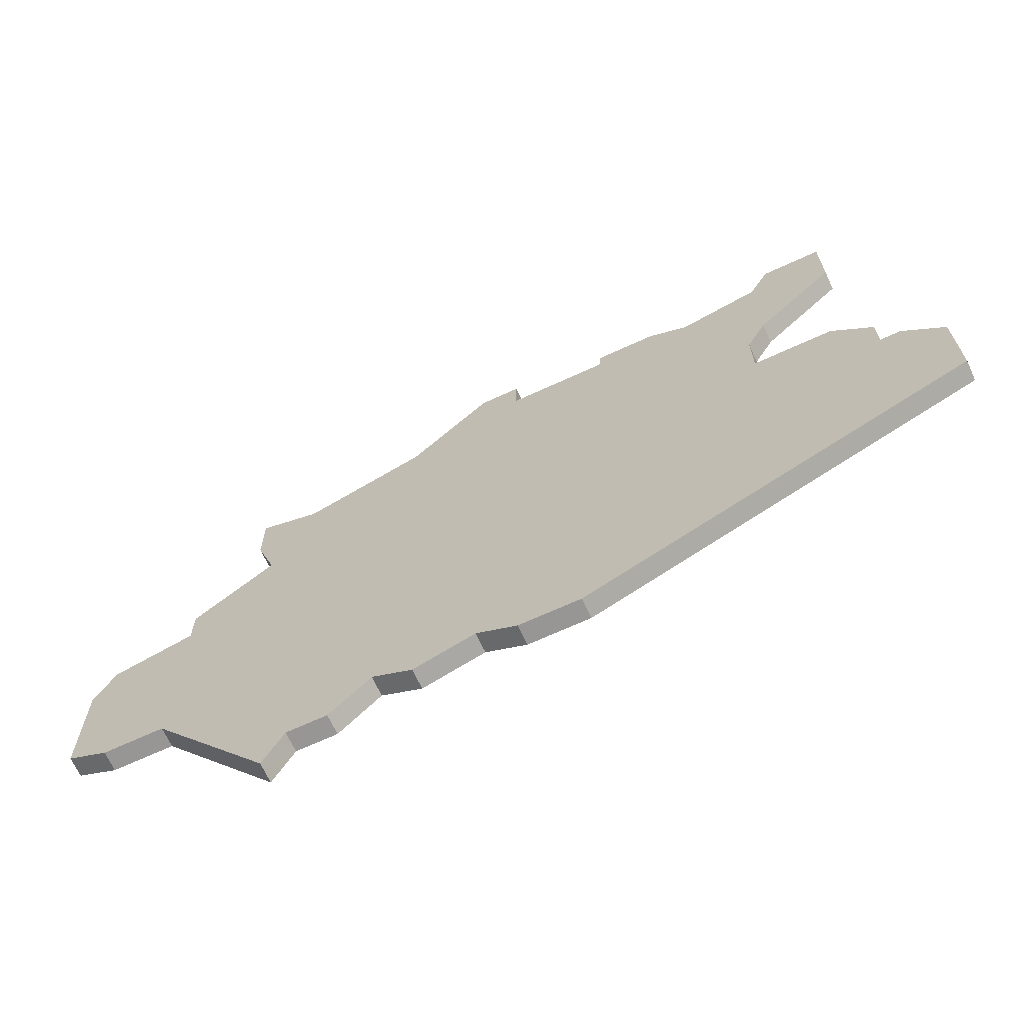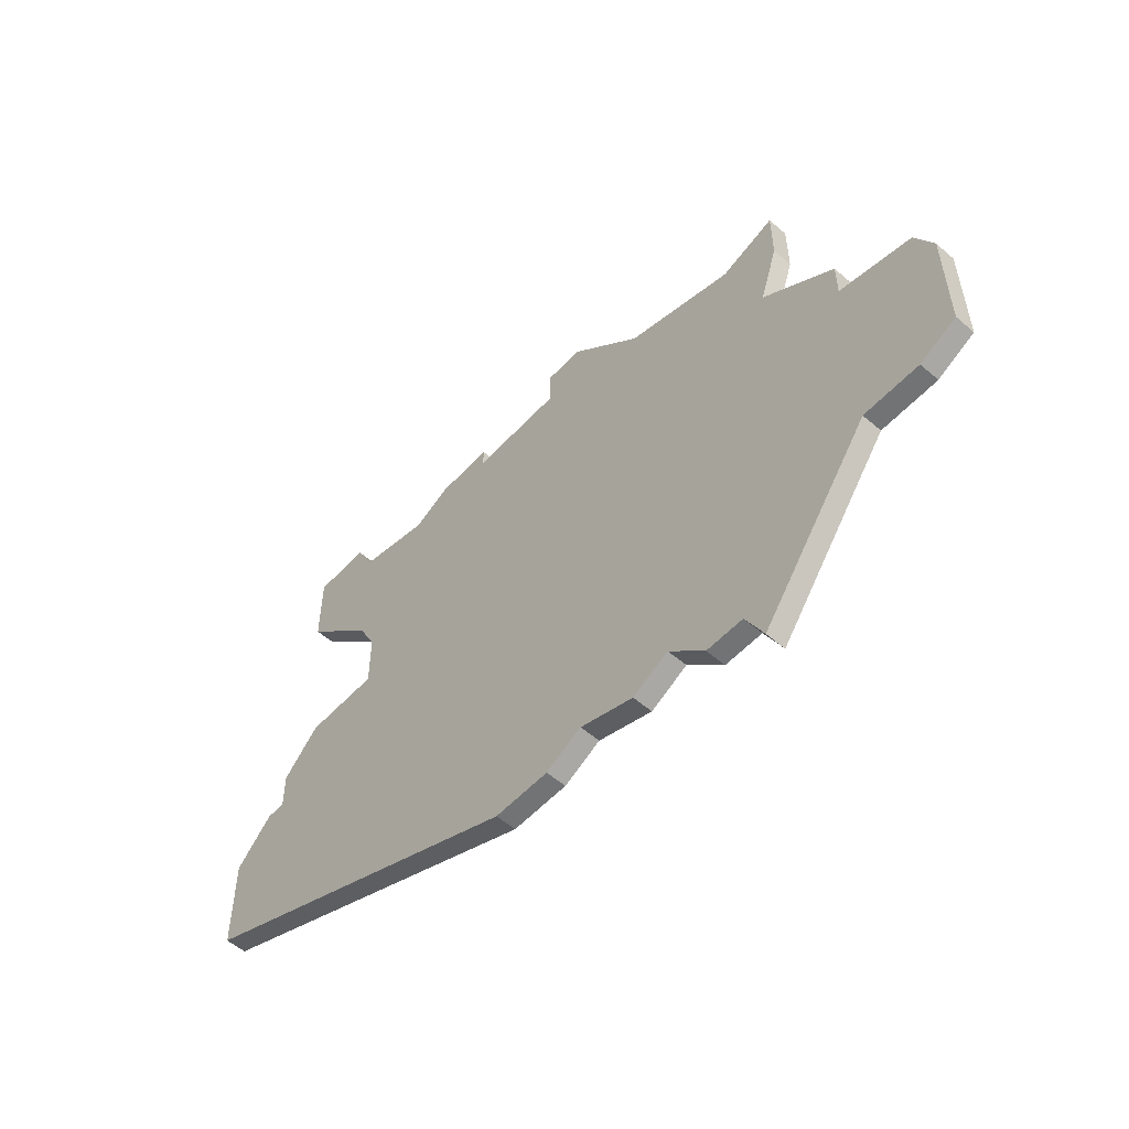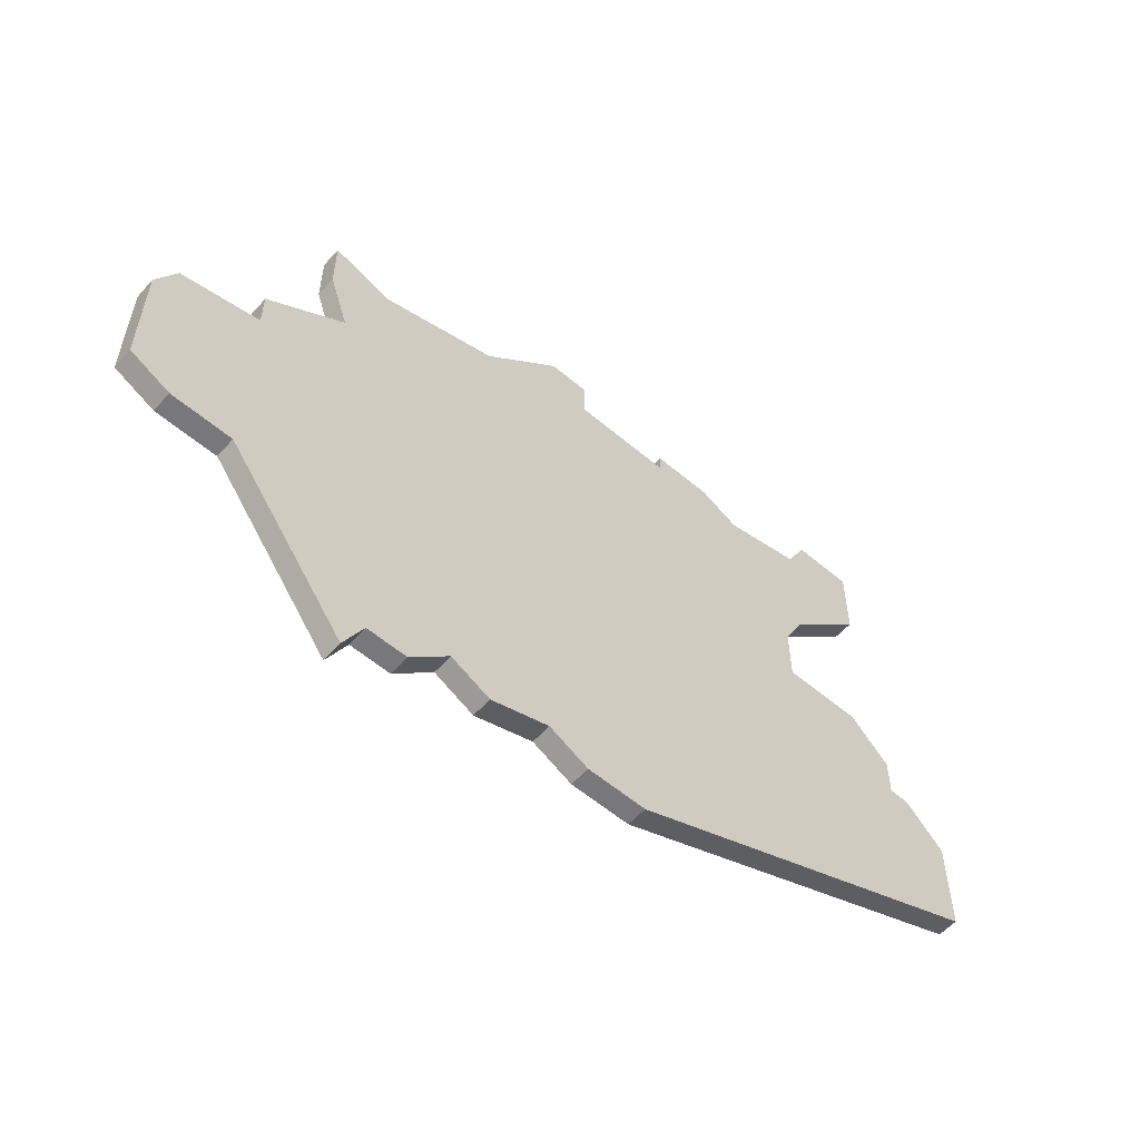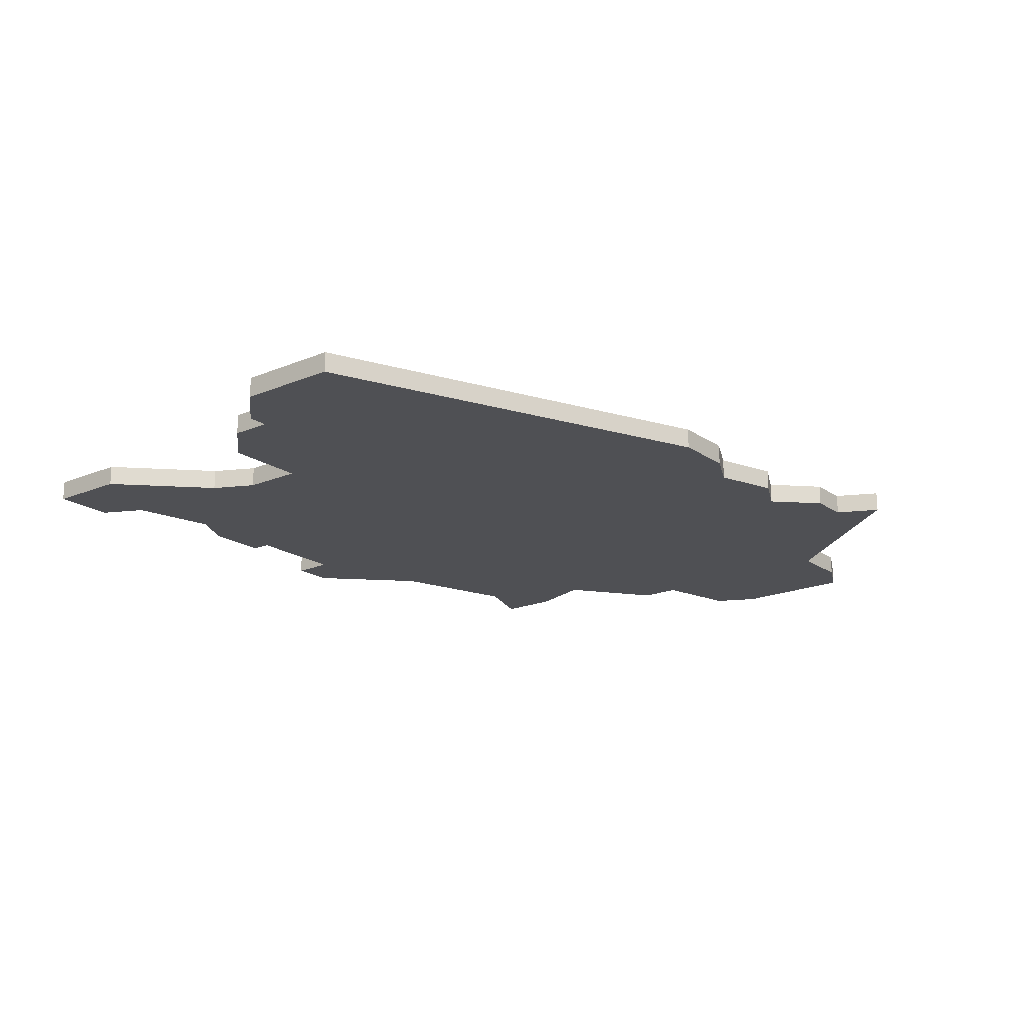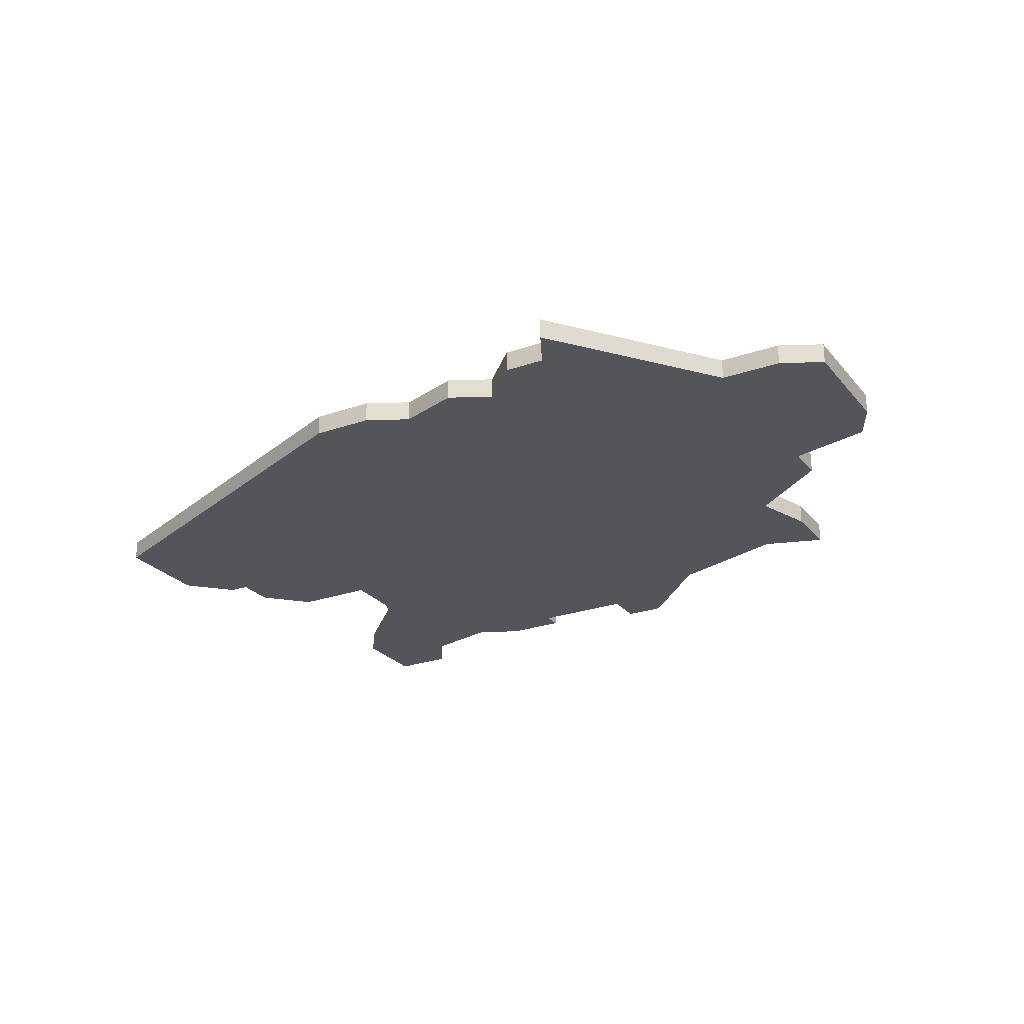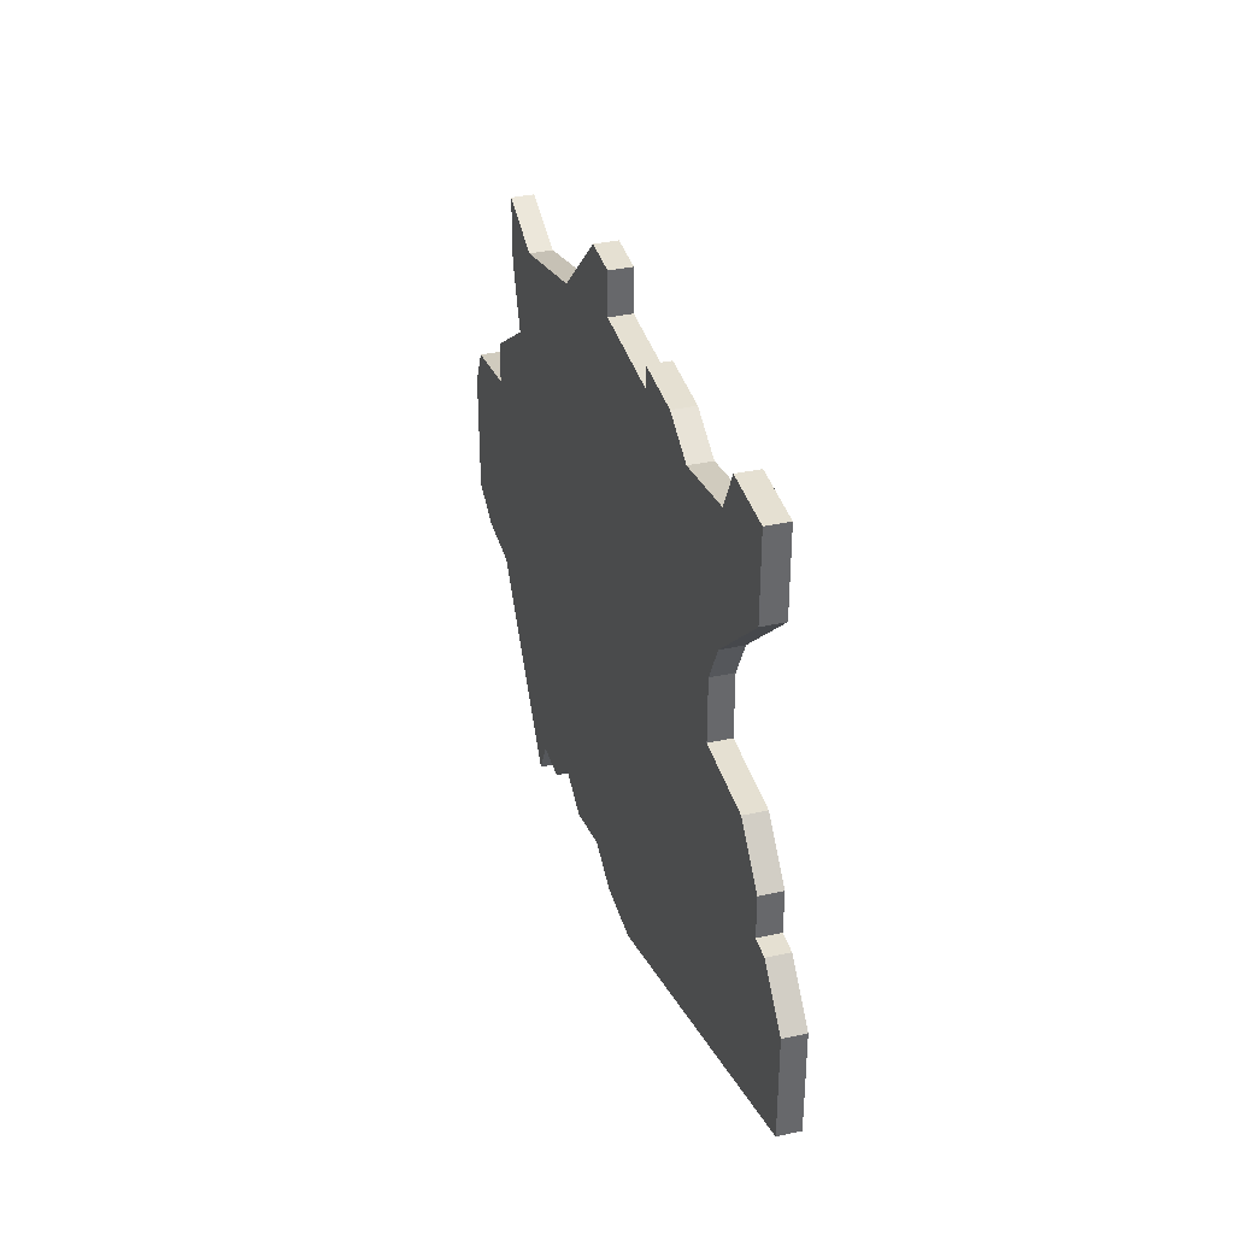
<metadata>
{"format":"obj","ext":"obj","renderer":"f3d","projection":"perspective","resolution":1024,"background":"white","views":[{"elev":-67.9,"azim":-155.2,"up":"+Y"},{"elev":-55.7,"azim":48.0,"up":"+Y"},{"elev":-57.6,"azim":138.7,"up":"+Y"},{"elev":-19.1,"azim":-51.7,"up":"+Z"},{"elev":-25.0,"azim":29.6,"up":"+Z"},{"elev":37.8,"azim":-105.8,"up":"+Y"}]}
</metadata>
<code>
v 4550 -880 0
v 4550 -880 1
v 4583 -903 0
v 4583 -903 1
v 4583 -897 0
v 4583 -897 1
v 4566 -882 0
v 4566 -882 1
v 4541 -892 0
v 4541 -892 1
v 4541 -894 0
v 4541 -894 1
v 4574 -889 0
v 4574 -889 1
v 4582 -895 0
v 4582 -895 1
v 4557 -909 0
v 4557 -909 1
v 4565 -909 0
v 4565 -909 1
v 4540 -894 0
v 4540 -894 1
v 4581 -904 0
v 4581 -904 1
v 4572 -884 0
v 4572 -884 1
v 4572 -912 0
v 4572 -912 1
v 4547 -887 0
v 4547 -887 1
v 4547 -890 0
v 4547 -890 1
v 4555 -879 0
v 4555 -879 1
v 4555 -880 0
v 4555 -880 1
v 4538 -901 0
v 4538 -901 1
v 4538 -896 0
v 4538 -896 1
v 4571 -910 0
v 4571 -910 1
v 4546 -885 0
v 4546 -885 1
v 4546 -879 0
v 4546 -879 1
v 4562 -878 0
v 4562 -878 1
v 4562 -908 0
v 4562 -908 1
v 4545 -877 0
v 4545 -877 1
v 4578 -892 0
v 4578 -892 1
v 4578 -894 0
v 4578 -894 1
v 4578 -904 0
v 4578 -904 1
v 4569 -910 0
v 4569 -910 1
v 4552 -879 0
v 4552 -879 1
v 4560 -909 0
v 4560 -909 1
v 4560 -878 0
v 4560 -878 1
v 4560 -880 0
v 4560 -880 1
v 4543 -890 0
v 4543 -890 1
v 4567 -908 0
v 4567 -908 1
v 4542 -877 0
v 4542 -877 1
v 4542 -881 0
v 4542 -881 1
v 4575 -886 0
v 4575 -886 1
v 4575 -883 0
v 4575 -883 1
f 11 37 39
f 39 21 11
f 69 11 9
f 11 17 37
f 49 17 31
f 31 11 69
f 31 29 35
f 7 31 67
f 17 11 31
f 45 43 75
f 51 45 73
f 75 73 45
f 45 1 43
f 61 35 1
f 29 43 1
f 61 33 35
f 1 35 29
f 35 67 31
f 63 17 49
f 71 41 59
f 71 19 49
f 71 49 13
f 71 57 41
f 55 57 71
f 5 3 23
f 57 5 23
f 27 41 57
f 57 55 5
f 77 13 25
f 7 25 13
f 65 47 67
f 13 49 7
f 47 7 67
f 5 55 15
f 25 79 77
f 55 13 53
f 71 13 55
f 49 31 7
f 40 38 12
f 12 22 40
f 10 12 70
f 38 18 12
f 32 18 50
f 70 12 32
f 36 30 32
f 68 32 8
f 32 12 18
f 76 44 46
f 74 46 52
f 46 74 76
f 44 2 46
f 2 36 62
f 2 44 30
f 36 34 62
f 30 36 2
f 32 68 36
f 50 18 64
f 60 42 72
f 50 20 72
f 14 50 72
f 42 58 72
f 72 58 56
f 24 4 6
f 24 6 58
f 58 42 28
f 6 56 58
f 26 14 78
f 14 26 8
f 68 48 66
f 8 50 14
f 68 8 48
f 16 56 6
f 78 80 26
f 54 14 56
f 56 14 72
f 8 32 50
f 76 74 75
f 75 74 73
f 44 76 43
f 43 76 75
f 30 44 29
f 29 44 43
f 32 30 31
f 31 30 29
f 70 32 69
f 69 32 31
f 10 70 9
f 9 70 69
f 12 10 11
f 11 10 9
f 22 12 21
f 21 12 11
f 40 22 39
f 39 22 21
f 38 40 37
f 37 40 39
f 18 38 17
f 17 38 37
f 64 18 63
f 63 18 17
f 50 64 49
f 49 64 63
f 20 50 19
f 19 50 49
f 72 20 71
f 71 20 19
f 60 72 59
f 59 72 71
f 42 60 41
f 41 60 59
f 28 42 27
f 27 42 41
f 58 28 57
f 57 28 27
f 24 58 23
f 23 58 57
f 4 24 3
f 3 24 23
f 6 4 5
f 5 4 3
f 16 6 15
f 15 6 5
f 56 16 55
f 55 16 15
f 54 56 53
f 53 56 55
f 14 54 13
f 13 54 53
f 78 14 77
f 77 14 13
f 80 78 79
f 79 78 77
f 26 80 25
f 25 80 79
f 8 26 7
f 7 26 25
f 48 8 47
f 47 8 7
f 66 48 65
f 65 48 47
f 68 66 67
f 67 66 65
f 36 68 35
f 35 68 67
f 34 36 33
f 33 36 35
f 62 34 61
f 61 34 33
f 2 62 1
f 1 62 61
f 46 2 45
f 45 2 1
f 74 52 73
f 73 52 51
f 52 46 51
f 51 46 45

</code>
